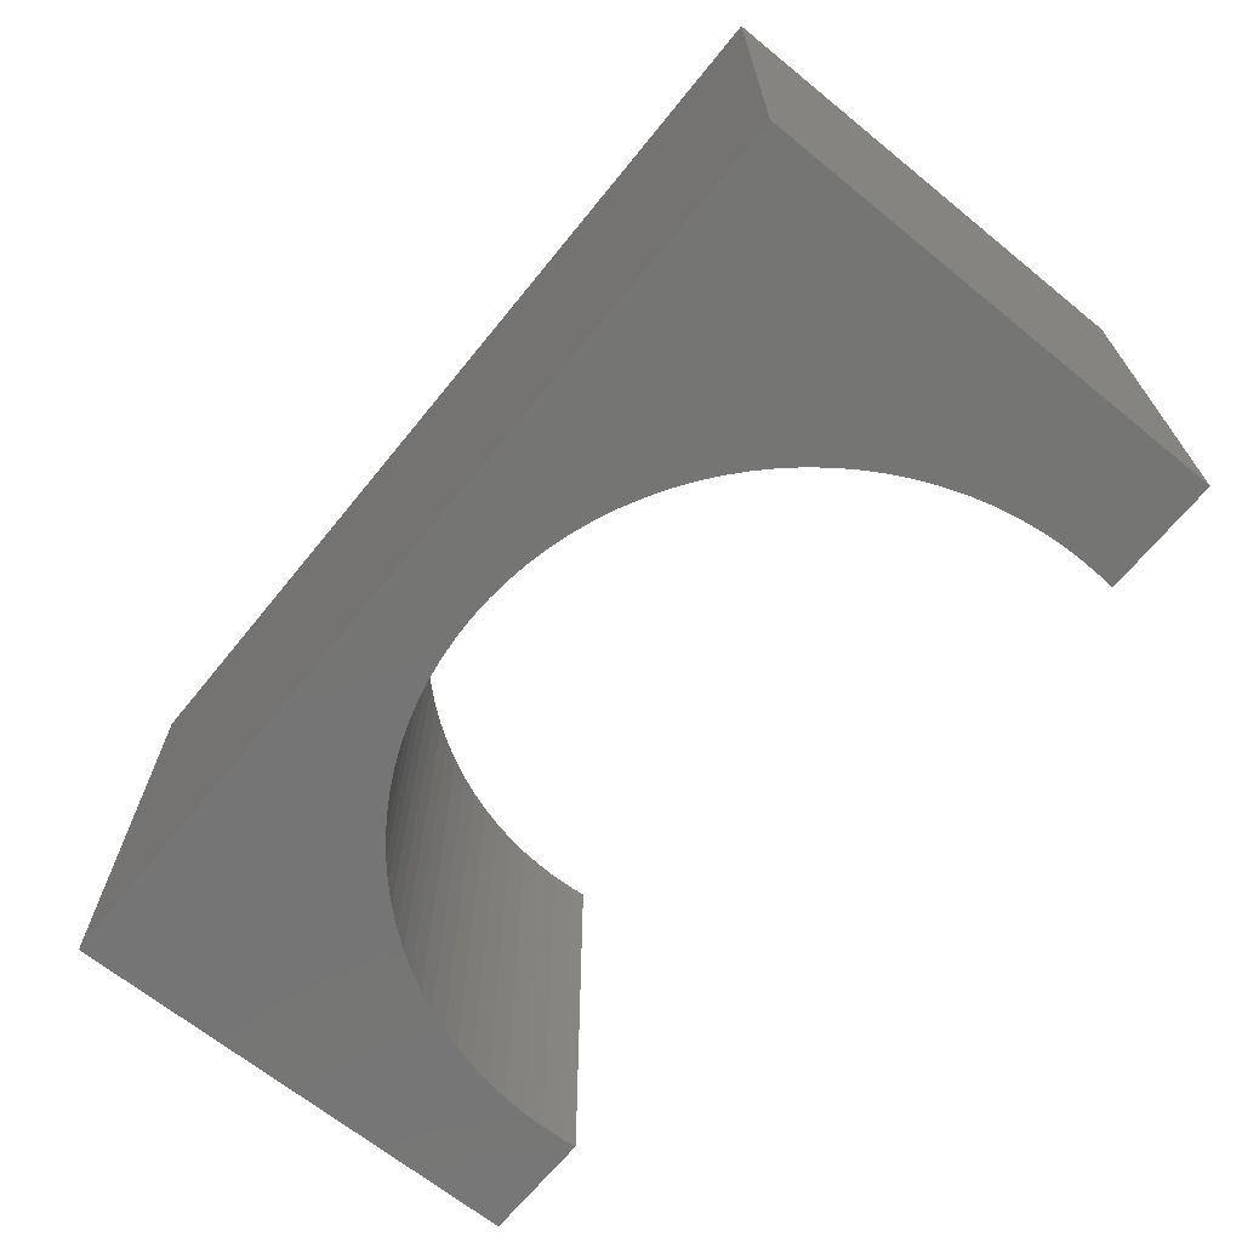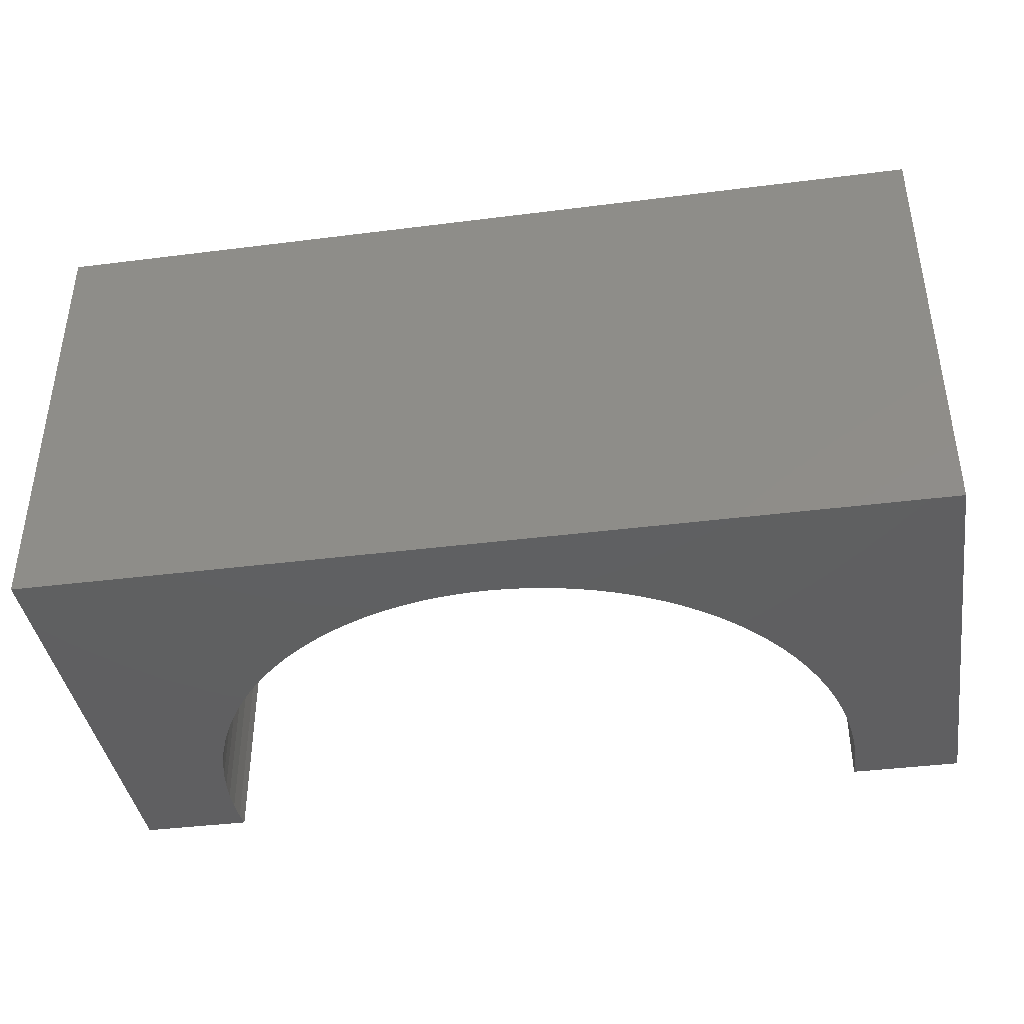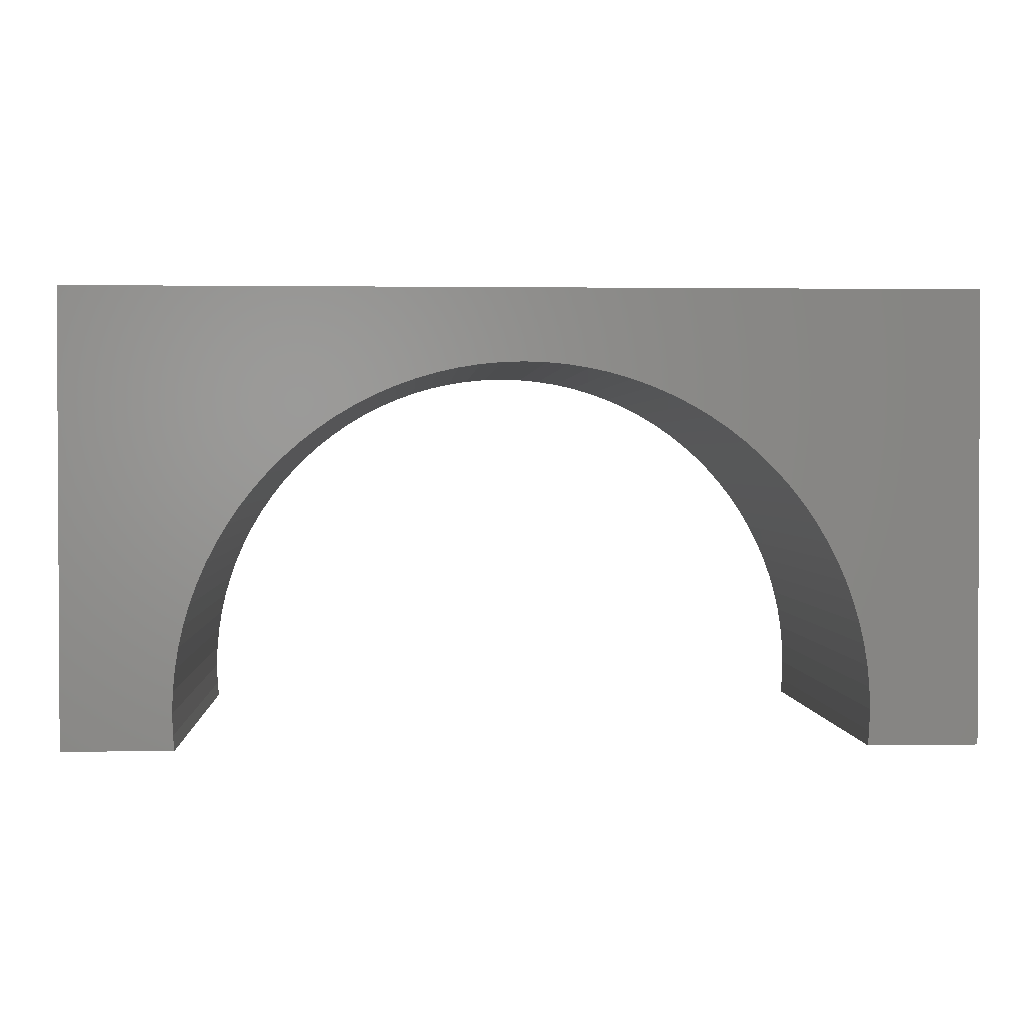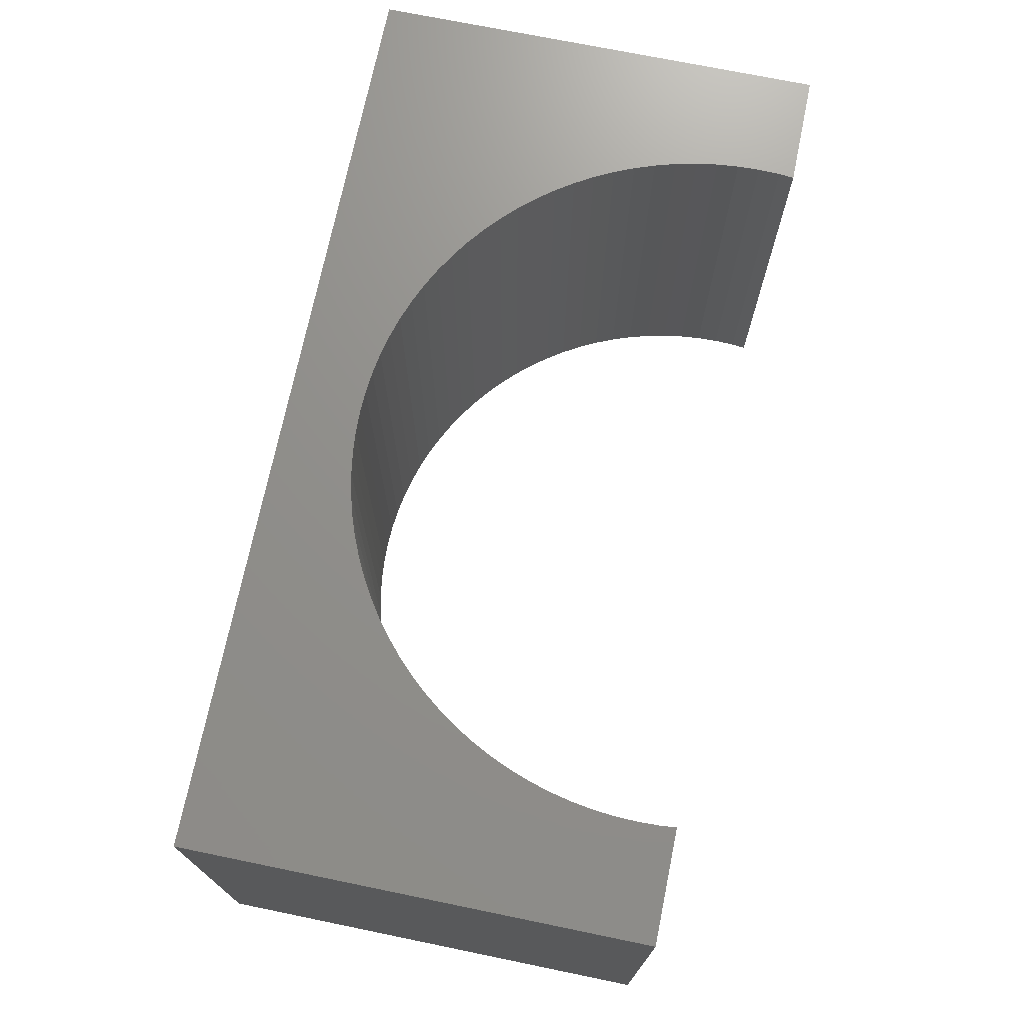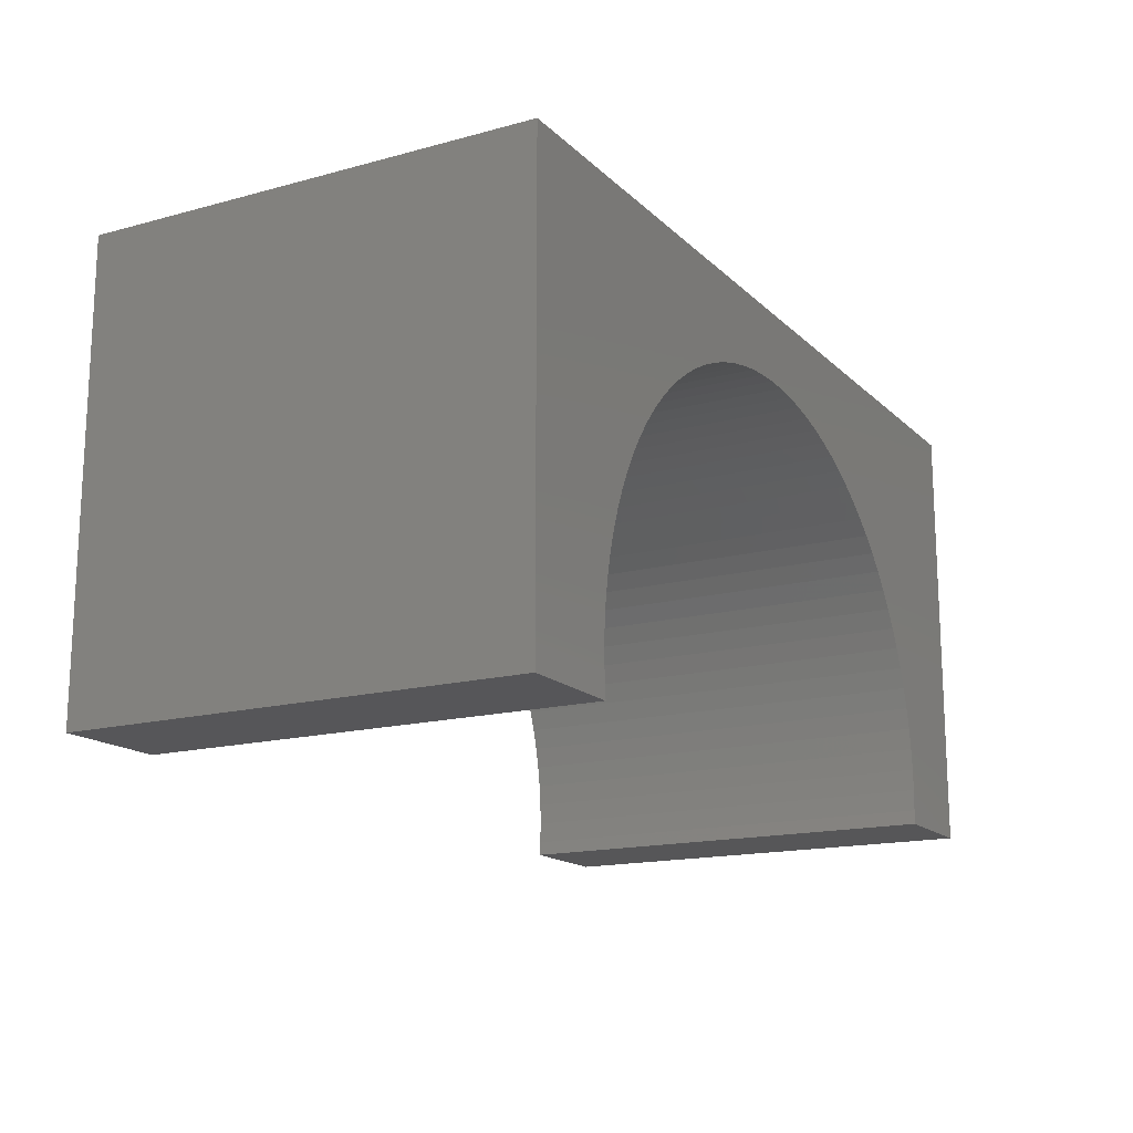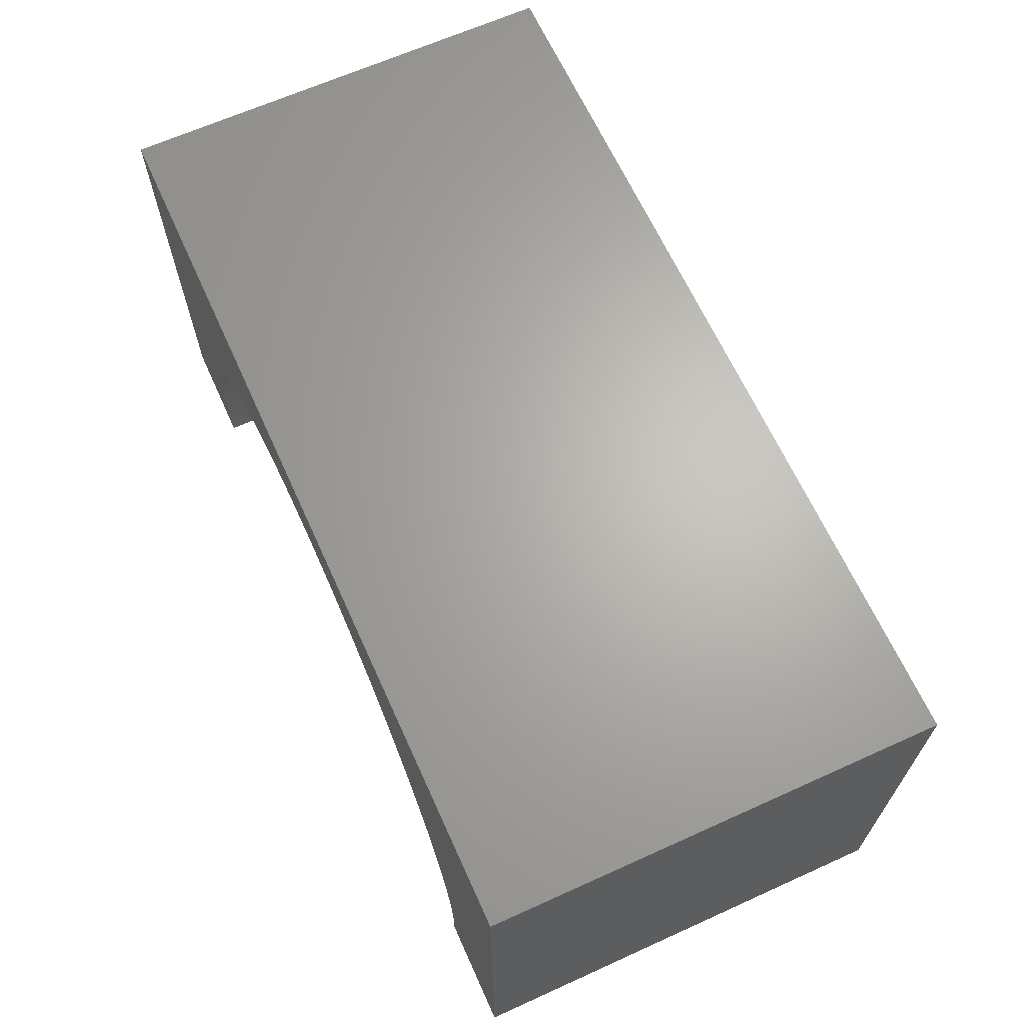
<metadata>
{"format":"stl","ext":"stl","renderer":"f3d","projection":"perspective","resolution":1024,"background":"white","views":[{"elev":-67.4,"azim":50.9,"up":"+Y"},{"elev":-40.0,"azim":8.9,"up":"+Y"},{"elev":1.6,"azim":176.9,"up":"+Z"},{"elev":72.1,"azim":101.6,"up":"+Y"},{"elev":-16.0,"azim":119.2,"up":"+Z"},{"elev":65.6,"azim":-114.4,"up":"+Z"}]}
</metadata>
<code>
# stl→obj: 118 verts, 232 faces
v 5 -2.5 2.5
v 5 2.5 -2.5
v 5 2.5 2.5
v 5 -2.5 -2.5
v -5 2.5 2.5
v -5 -2.5 2.5
v 3.777 -2.5 -2.5
v 3.777 2.5 -2.5
v -5 -2.5 -2.5
v -3.777 2.5 -2.5
v -3.777 -2.5 -2.5
v -5 2.5 -2.5
v 0 2.5 1.7
v 0.2386 2.5 1.692
v 0.4763 2.5 1.67
v 0.712 2.5 1.633
v 0.945 2.5 1.581
v 1.174 2.5 1.514
v 1.399 2.5 1.433
v 1.618 2.5 1.338
v 1.831 2.5 1.23
v 2.036 2.5 1.108
v 2.234 2.5 0.9743
v 2.422 2.5 0.8279
v 2.601 2.5 0.6701
v 2.77 2.5 0.5013
v 2.928 2.5 0.3222
v 3.074 2.5 0.1336
v 3.208 2.5 -0.06386
v 3.33 2.5 -0.2693
v 3.438 2.5 -0.482
v 3.533 2.5 -0.7011
v 3.614 2.5 -0.9257
v 3.681 2.5 -1.155
v 3.733 2.5 -1.388
v 3.77 2.5 -1.624
v 3.792 2.5 -1.861
v 3.8 2.5 -2.1
v 3.792 2.5 -2.339
v -0.2386 2.5 1.692
v -0.4763 2.5 1.67
v -0.712 2.5 1.633
v -0.945 2.5 1.581
v -1.174 2.5 1.514
v -1.399 2.5 1.433
v -1.618 2.5 1.338
v -1.831 2.5 1.23
v -2.036 2.5 1.108
v -2.234 2.5 0.9743
v -2.422 2.5 0.8279
v -2.601 2.5 0.6701
v -2.77 2.5 0.5013
v -2.928 2.5 0.3222
v -3.074 2.5 0.1336
v -3.208 2.5 -0.06386
v -3.33 2.5 -0.2693
v -3.438 2.5 -0.482
v -3.533 2.5 -0.7011
v -3.614 2.5 -0.9257
v -3.681 2.5 -1.155
v -3.733 2.5 -1.388
v -3.77 2.5 -1.624
v -3.792 2.5 -1.861
v -3.8 2.5 -2.1
v -3.792 2.5 -2.339
v 0 -2.5 1.7
v -0.2386 -2.5 1.692
v -0.4763 -2.5 1.67
v -0.712 -2.5 1.633
v -0.945 -2.5 1.581
v -1.174 -2.5 1.514
v -1.399 -2.5 1.433
v -1.618 -2.5 1.338
v -1.831 -2.5 1.23
v -2.036 -2.5 1.108
v -2.234 -2.5 0.9743
v -2.422 -2.5 0.8279
v -2.601 -2.5 0.6701
v -2.77 -2.5 0.5013
v -2.928 -2.5 0.3222
v -3.074 -2.5 0.1336
v -3.208 -2.5 -0.06386
v -3.33 -2.5 -0.2693
v -3.438 -2.5 -0.482
v -3.533 -2.5 -0.7011
v -3.614 -2.5 -0.9257
v -3.681 -2.5 -1.155
v -3.733 -2.5 -1.388
v -3.77 -2.5 -1.624
v -3.792 -2.5 -1.861
v -3.8 -2.5 -2.1
v -3.792 -2.5 -2.339
v 0.2386 -2.5 1.692
v 0.4763 -2.5 1.67
v 0.712 -2.5 1.633
v 0.945 -2.5 1.581
v 1.174 -2.5 1.514
v 1.399 -2.5 1.433
v 1.618 -2.5 1.338
v 1.831 -2.5 1.23
v 2.036 -2.5 1.108
v 2.234 -2.5 0.9743
v 2.422 -2.5 0.8279
v 2.601 -2.5 0.6701
v 2.77 -2.5 0.5013
v 2.928 -2.5 0.3222
v 3.074 -2.5 0.1336
v 3.208 -2.5 -0.06386
v 3.33 -2.5 -0.2693
v 3.438 -2.5 -0.482
v 3.533 -2.5 -0.7011
v 3.614 -2.5 -0.9257
v 3.681 -2.5 -1.155
v 3.733 -2.5 -1.388
v 3.77 -2.5 -1.624
v 3.792 -2.5 -1.861
v 3.8 -2.5 -2.1
v 3.792 -2.5 -2.339
f 1 2 3
f 2 1 4
f 5 1 3
f 1 5 6
f 7 2 4
f 2 7 8
f 9 10 11
f 10 9 12
f 9 5 12
f 5 9 6
f 3 13 5
f 3 14 13
f 3 15 14
f 3 16 15
f 3 17 16
f 3 18 17
f 3 19 18
f 3 20 19
f 3 21 20
f 3 22 21
f 3 23 22
f 3 24 23
f 3 25 24
f 3 26 25
f 3 27 26
f 3 28 27
f 3 29 28
f 3 30 29
f 3 31 30
f 3 32 31
f 3 33 32
f 2 33 3
f 33 2 34
f 34 2 35
f 35 2 36
f 36 2 37
f 37 2 38
f 38 2 39
f 39 2 8
f 40 5 13
f 41 5 40
f 42 5 41
f 43 5 42
f 44 5 43
f 45 5 44
f 46 5 45
f 47 5 46
f 48 5 47
f 49 5 48
f 50 5 49
f 51 5 50
f 52 5 51
f 53 5 52
f 54 5 53
f 55 5 54
f 56 5 55
f 57 5 56
f 58 5 57
f 59 5 58
f 12 59 60
f 12 60 61
f 12 61 62
f 12 62 63
f 12 63 64
f 12 64 65
f 12 65 10
f 59 12 5
f 6 66 1
f 6 67 66
f 6 68 67
f 6 69 68
f 6 70 69
f 6 71 70
f 6 72 71
f 6 73 72
f 6 74 73
f 6 75 74
f 6 76 75
f 6 77 76
f 6 78 77
f 6 79 78
f 6 80 79
f 6 81 80
f 6 82 81
f 6 83 82
f 6 84 83
f 6 85 84
f 6 86 85
f 9 86 6
f 86 9 87
f 87 9 88
f 88 9 89
f 89 9 90
f 90 9 91
f 91 9 92
f 92 9 11
f 93 1 66
f 94 1 93
f 95 1 94
f 96 1 95
f 97 1 96
f 98 1 97
f 99 1 98
f 100 1 99
f 101 1 100
f 102 1 101
f 103 1 102
f 104 1 103
f 105 1 104
f 106 1 105
f 107 1 106
f 108 1 107
f 109 1 108
f 110 1 109
f 111 1 110
f 112 1 111
f 4 112 113
f 4 113 114
f 4 114 115
f 4 115 116
f 4 116 117
f 4 117 118
f 4 118 7
f 112 4 1
f 116 36 37
f 36 116 115
f 117 37 38
f 37 117 116
f 83 57 56
f 57 83 84
f 115 35 36
f 35 115 114
f 85 59 58
f 59 85 86
f 79 53 52
f 53 79 80
f 78 50 77
f 50 78 51
f 79 51 78
f 51 79 52
f 88 62 61
f 62 88 89
f 110 30 31
f 30 110 109
f 72 44 71
f 44 72 45
f 102 24 103
f 24 102 23
f 108 28 29
f 28 108 107
f 7 39 8
f 39 7 118
f 98 20 99
f 20 98 19
f 104 26 105
f 26 104 25
f 114 34 35
f 34 114 113
f 91 65 64
f 65 91 92
f 118 38 39
f 38 118 117
f 73 45 72
f 45 73 46
f 77 49 76
f 49 77 50
f 90 64 63
f 64 90 91
f 100 22 101
f 22 100 21
f 99 21 100
f 21 99 20
f 95 17 96
f 17 95 16
f 70 42 69
f 42 70 43
f 109 29 30
f 29 109 108
f 112 32 33
f 32 112 111
f 84 58 57
f 58 84 85
f 66 14 93
f 14 66 13
f 86 60 59
f 60 86 87
f 111 31 32
f 31 111 110
f 80 54 53
f 54 80 81
f 87 61 60
f 61 87 88
f 106 26 27
f 26 106 105
f 107 27 28
f 27 107 106
f 97 19 98
f 19 97 18
f 67 13 66
f 13 67 40
f 101 23 102
f 23 101 22
f 113 33 34
f 33 113 112
f 82 56 55
f 56 82 83
f 75 47 74
f 47 75 48
f 74 46 73
f 46 74 47
f 94 16 95
f 16 94 15
f 96 18 97
f 18 96 17
f 68 40 67
f 40 68 41
f 69 41 68
f 41 69 42
f 92 10 65
f 10 92 11
f 89 63 62
f 63 89 90
f 93 15 94
f 15 93 14
f 81 55 54
f 55 81 82
f 103 25 104
f 25 103 24
f 71 43 70
f 43 71 44
f 76 48 75
f 48 76 49

</code>
